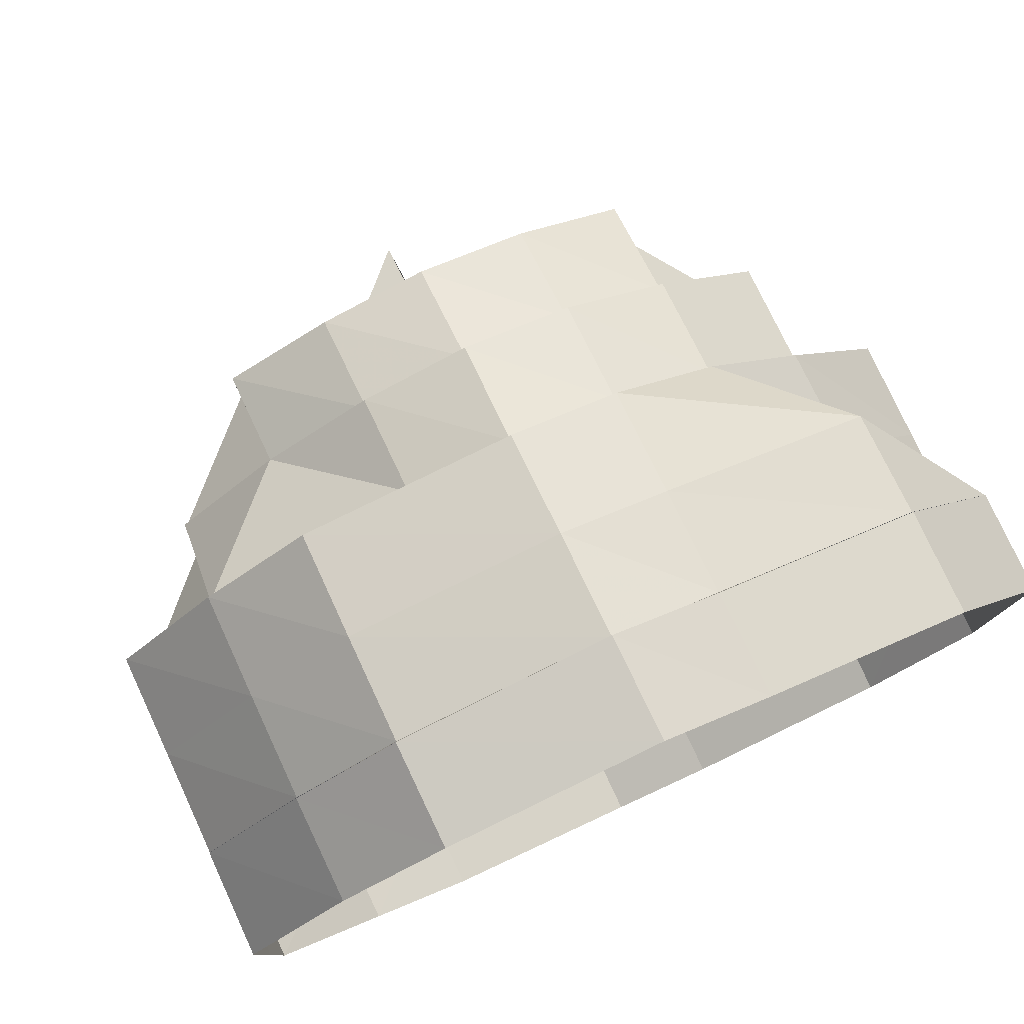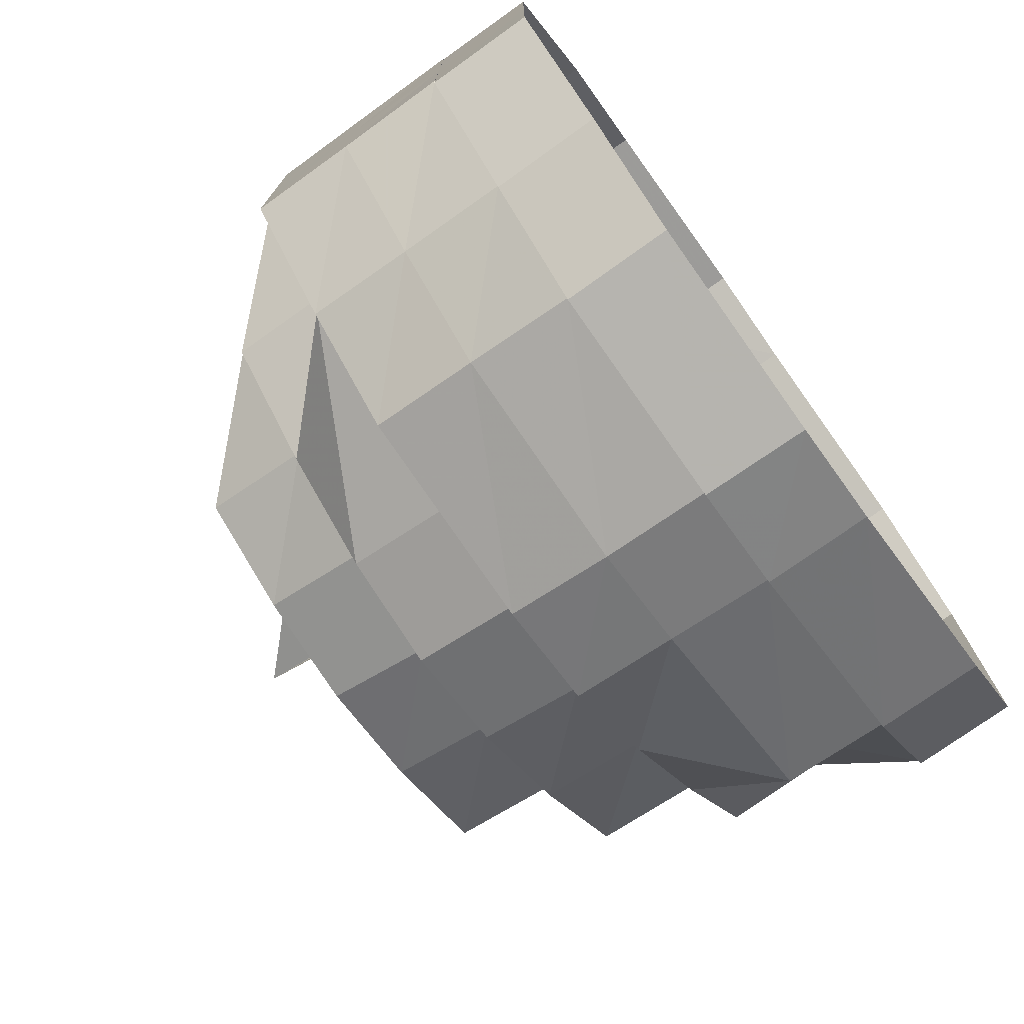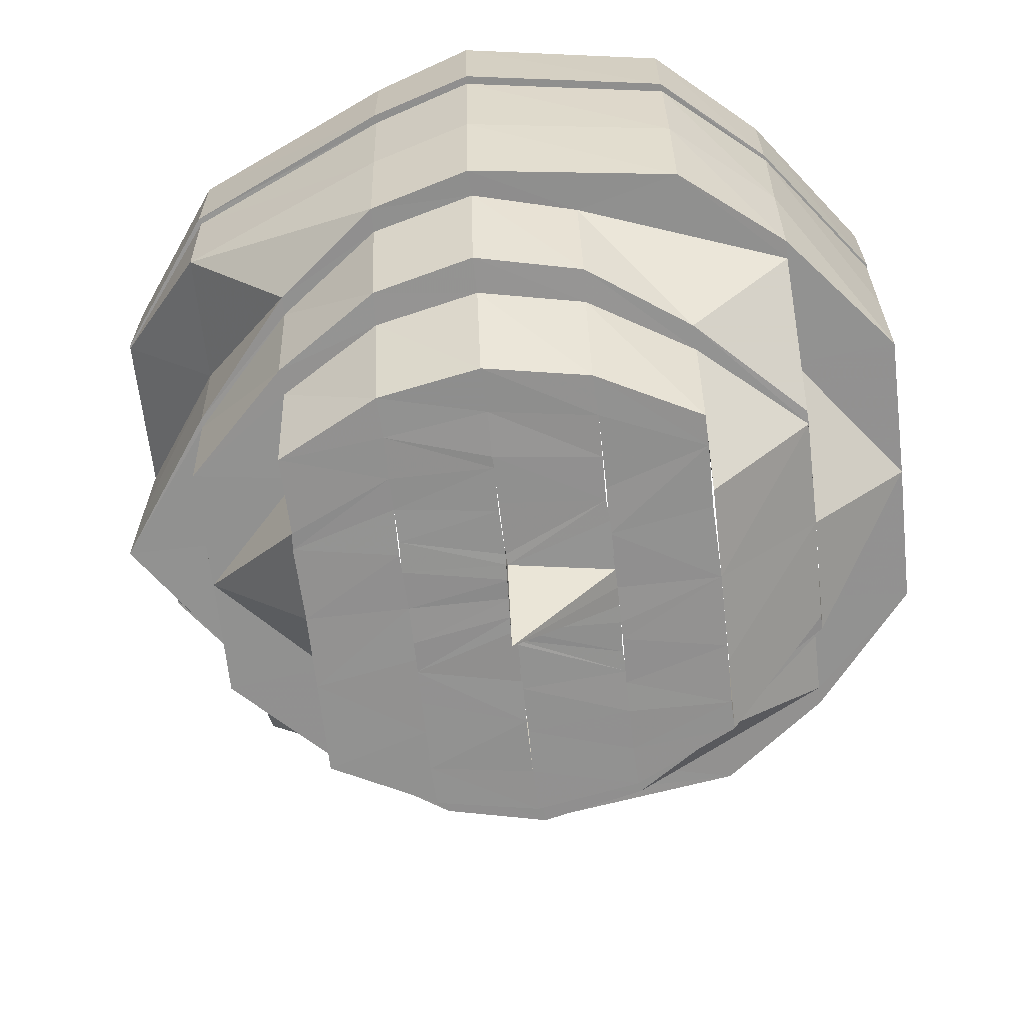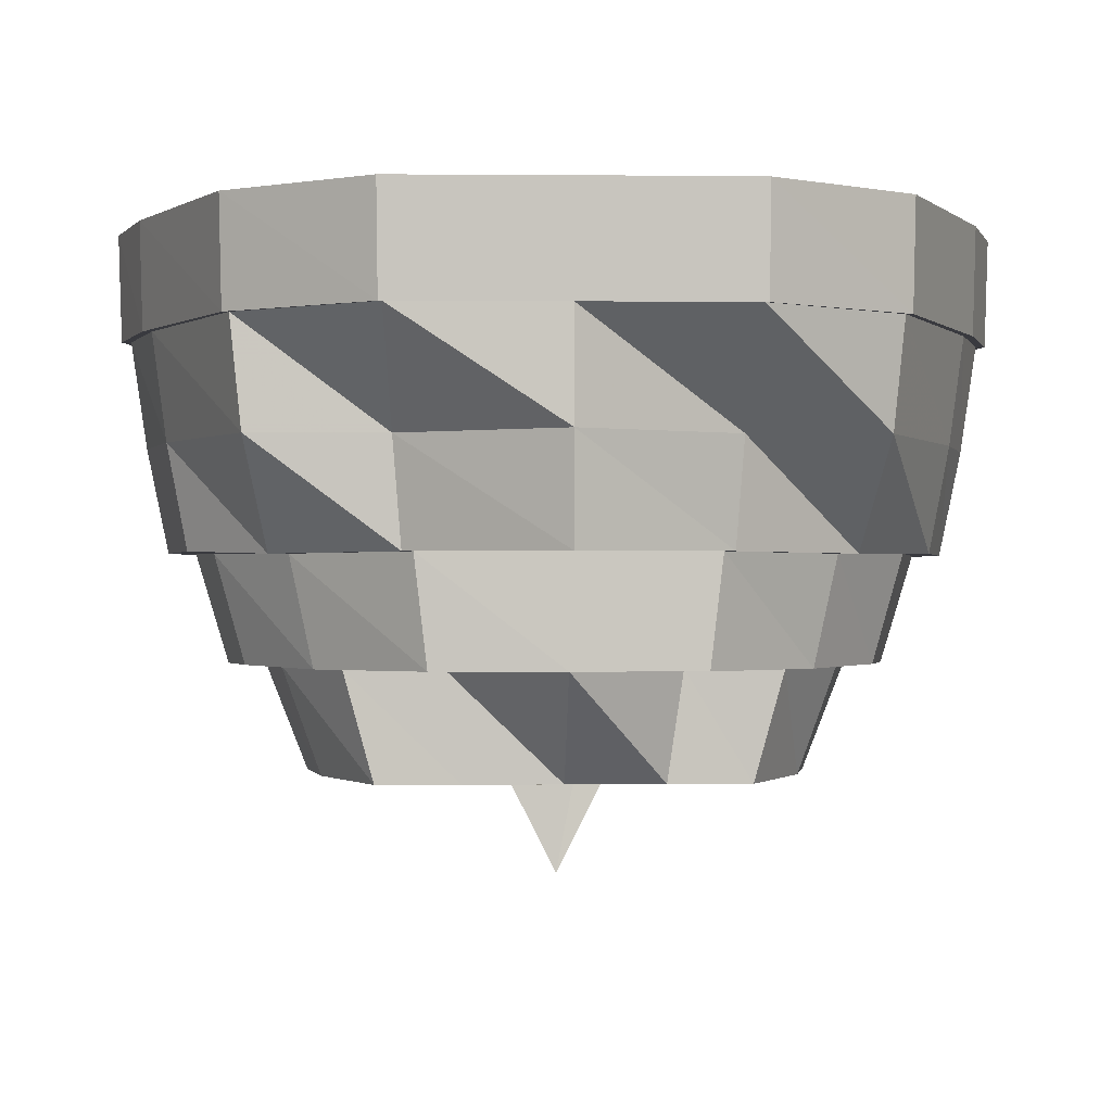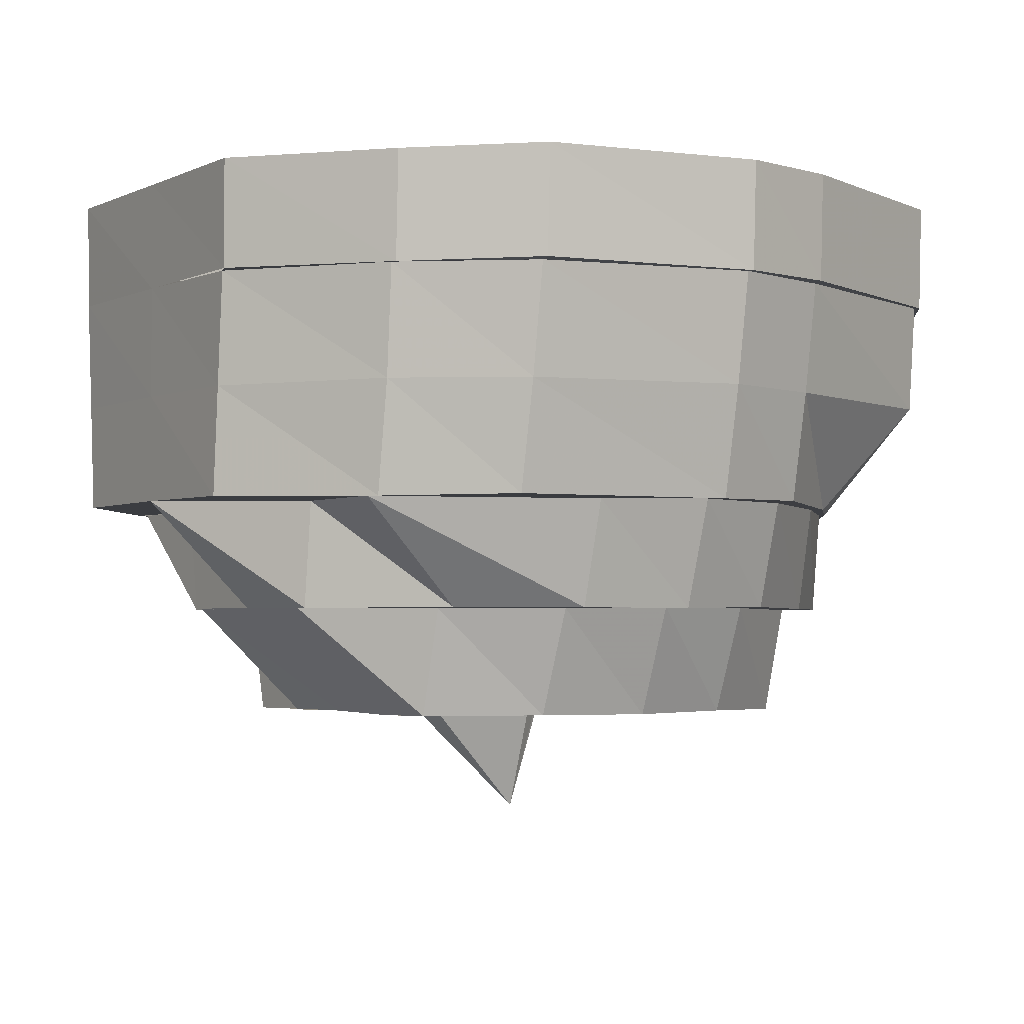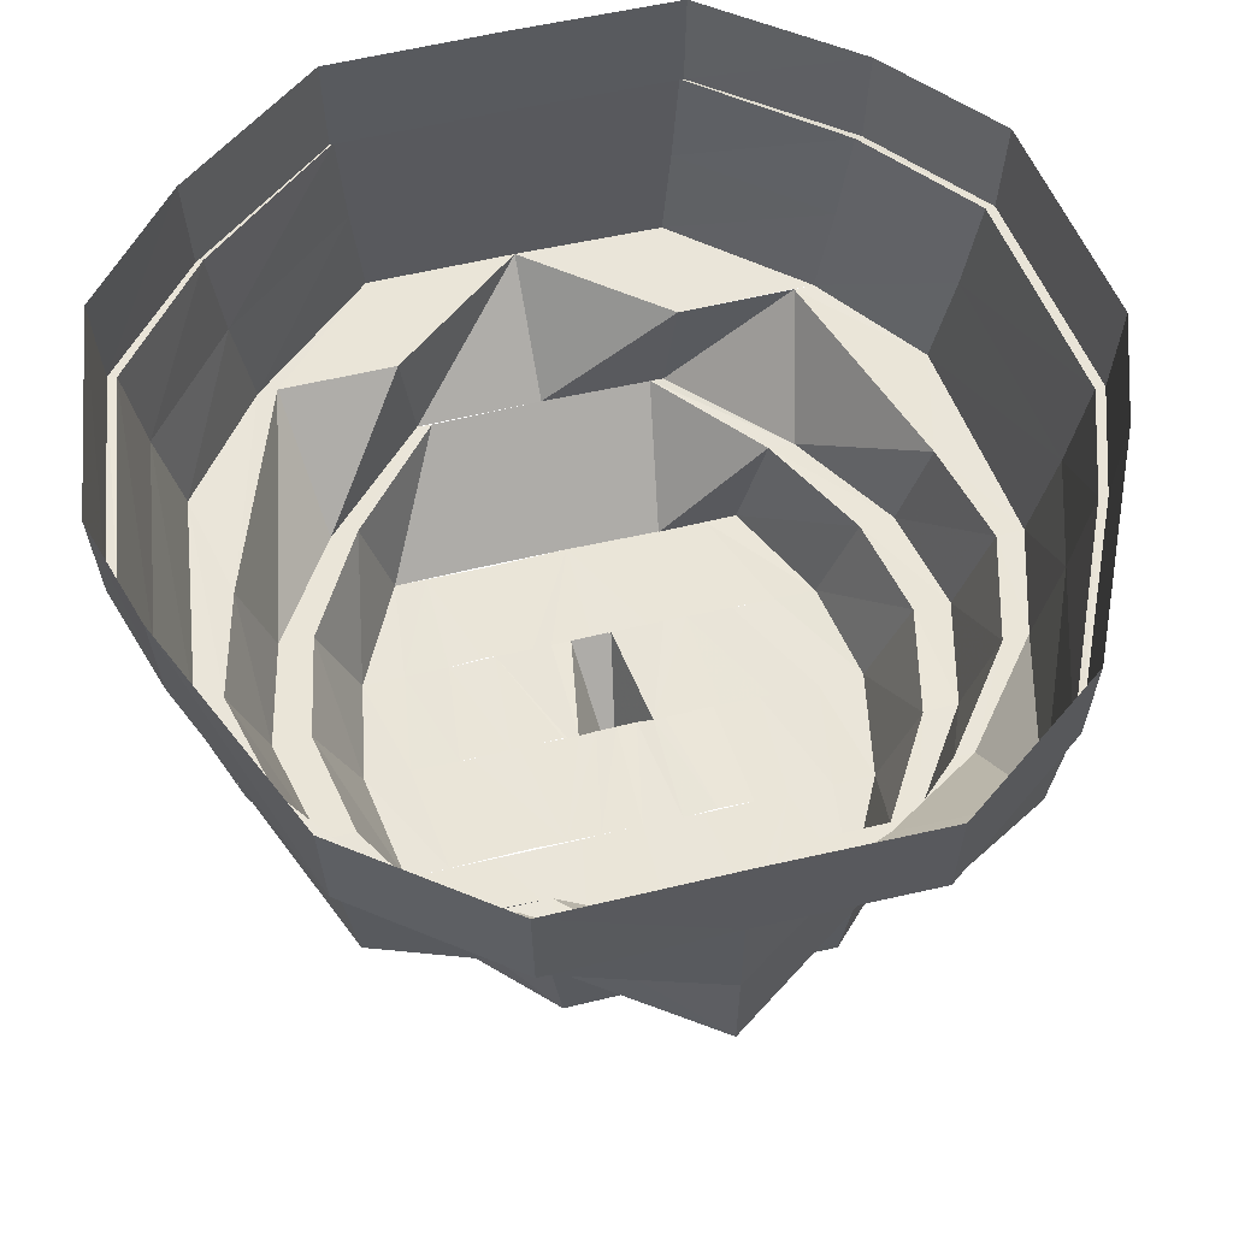
<metadata>
{"format":"obj","ext":"obj","renderer":"f3d","projection":"perspective","resolution":1024,"background":"white","views":[{"elev":79.5,"azim":155.1,"up":"+Z"},{"elev":-75.9,"azim":125.6,"up":"+Z"},{"elev":-66.1,"azim":6.6,"up":"+Y"},{"elev":-0.7,"azim":-92.1,"up":"+Y"},{"elev":-2.6,"azim":147.9,"up":"+Y"},{"elev":59.0,"azim":-103.6,"up":"+Y"}]}
</metadata>
<code>
o 14306
v 2217 1873 7.605
v 2217 1873 7.621
v 2217 1873 7.605
v 2217 1873 7.621
v 2217 1873 7.635
v 2217 1873 7.59
v 2217 1873 7.59
v 2217 1873 7.577
v 2217 1873 7.59
v 2217 1873 7.576
v 2217 1873 7.59
v 2217 1873 7.568
v 2217 1873 7.576
v 2217 1873 7.576
v 2217 1873 7.567
v 2217 1873 7.565
v 2217 1873 7.567
v 2217 1873 7.567
v 2217 1873 7.564
v 2217 1873 7.568
v 2217 1873 7.564
v 2217 1873 7.564
v 2217 1873 7.567
v 2217 1873 7.577
v 2217 1873 7.567
v 2217 1873 7.567
v 2217 1873 7.576
v 2217 1873 7.59
v 2217 1873 7.576
v 2217 1873 7.576
v 2217 1873 7.59
v 2217 1873 7.59
v 2217 1873 7.605
v 2217 1873 7.605
v 2217 1873 7.621
v 2217 1873 7.621
v 2217 1873 7.634
v 2217 1873 7.621
v 2217 1873 7.634
v 2217 1873 7.621
v 2217 1873 7.642
v 2217 1873 7.634
v 2217 1873 7.635
v 2217 1873 7.643
v 2217 1873 7.645
v 2217 1873 7.643
v 2217 1873 7.643
v 2217 1873 7.646
v 2217 1873 7.642
v 2217 1873 7.646
v 2217 1873 7.647
v 2217 1873 7.643
v 2217 1873 7.634
v 2217 1873 7.643
v 2217 1873 7.643
v 2217 1873 7.634
v 2217 1873 7.621
v 2217 1873 7.634
v 2217 1873 7.621
v 2217 1873 7.621
v 2217 1873 7.634
v 2217 1873 7.621
v 2217 1873 7.643
v 2217 1873 7.634
v 2217 1873 7.646
v 2217 1873 7.642
v 2217 1873 7.643
v 2217 1873 7.645
v 2217 1873 7.634
v 2217 1873 7.642
v 2217 1873 7.621
v 2217 1873 7.634
v 2217 1873 7.633
v 2217 1873 7.641
v 2217 1873 7.644
v 2217 1873 7.631
v 2217 1873 7.631
v 2217 1873 7.639
v 2217 1873 7.619
v 2217 1873 7.642
v 2217 1873 7.645
v 2217 1873 7.634
v 2217 1873 7.642
v 2217 1873 7.639
v 2217 1873 7.621
v 2217 1873 7.62
v 2217 1873 7.619
v 2217 1873 7.605
v 2217 1873 7.642
v 2217 1873 7.591
v 2217 1873 7.605
v 2217 1873 7.605
v 2217 1873 7.591
v 2217 1873 7.58
v 2217 1873 7.59
v 2217 1873 7.591
v 2217 1873 7.578
v 2217 1873 7.572
v 2217 1873 7.58
v 2217 1873 7.577
v 2217 1873 7.59
v 2217 1873 7.568
v 2217 1873 7.57
v 2217 1873 7.577
v 2217 1873 7.576
v 2217 1873 7.59
v 2217 1873 7.572
v 2217 1873 7.567
v 2217 1873 7.568
v 2217 1873 7.567
v 2217 1873 7.565
v 2217 1873 7.564
v 2217 1873 7.565
v 2217 1873 7.567
v 2217 1873 7.568
v 2217 1873 7.57
v 2217 1873 7.568
v 2217 1873 7.58
v 2217 1873 7.572
v 2217 1873 7.578
v 2217 1873 7.577
v 2217 1873 7.572
v 2217 1873 7.58
v 2217 1873 7.581
v 2217 1873 7.574
v 2217 1873 7.592
v 2217 1873 7.591
v 2217 1873 7.592
v 2217 1873 7.591
v 2217 1873 7.569
v 2217 1873 7.574
v 2217 1873 7.577
v 2217 1873 7.571
v 2217 1873 7.574
v 2217 1873 7.576
v 2217 1873 7.577
v 2217 1873 7.583
v 2217 1873 7.581
v 2217 1873 7.574
v 2217 1873 7.592
v 2217 1873 7.594
v 2217 1873 7.586
v 2217 1873 7.59
v 2217 1873 7.59
v 2217 1873 7.605
v 2217 1873 7.591
v 2217 1873 7.605
v 2217 1873 7.619
v 2217 1873 7.605
v 2217 1873 7.618
v 2217 1873 7.605
v 2217 1873 7.629
v 2217 1873 7.619
v 2217 1873 7.62
v 2217 1873 7.631
v 2217 1873 7.621
v 2217 1873 7.633
v 2217 1873 7.631
v 2217 1873 7.634
v 2217 1873 7.621
v 2217 1873 7.641
v 2217 1873 7.639
v 2217 1873 7.637
v 2217 1873 7.629
v 2217 1873 7.639
v 2217 1873 7.631
v 2217 1873 7.619
v 2217 1873 7.605
v 2217 1873 7.618
v 2217 1873 7.627
v 2217 1873 7.617
v 2217 1873 7.591
v 2217 1873 7.605
v 2217 1873 7.605
v 2217 1873 7.594
v 2217 1873 7.605
v 2217 1873 7.581
v 2217 1873 7.583
v 2217 1873 7.58
v 2217 1873 7.572
v 2217 1873 7.614
v 2217 1873 7.605
v 2217 1873 7.616
v 2217 1873 7.605
v 2217 1873 7.625
v 2217 1873 7.622
v 2217 1873 7.594
v 2217 1873 7.595
v 2217 1873 7.583
v 2217 1873 7.596
v 2217 1873 7.589
v 2217 1873 7.58
v 2217 1873 7.574
v 2217 1873 7.572
v 2217 1873 7.58
v 2217 1873 7.584
v 2217 1873 7.592
v 2217 1873 7.598
v 2217 1873 7.6
v 2217 1873 7.605
v 2217 1873 7.611
v 2217 1873 7.613
v 2217 1873 7.616
v 2217 1873 7.578
v 2217 1873 7.582
v 2217 1873 7.588
v 2217 1873 7.577
v 2217 1873 7.58
v 2217 1873 7.583
v 2217 1873 7.581
v 2217 1873 7.592
v 2217 1873 7.583
v 2217 1873 7.594
v 2217 1873 7.591
v 2217 1873 7.605
v 2217 1873 7.592
v 2217 1873 7.586
v 2217 1873 7.583
v 2217 1873 7.594
v 2217 1873 7.584
v 2217 1873 7.586
v 2217 1873 7.592
v 2217 1873 7.595
v 2217 1873 7.598
v 2217 1873 7.596
v 2217 1873 7.602
v 2217 1873 7.602
v 2217 1873 7.603
v 2217 1873 7.603
v 2217 1873 7.602
v 2217 1873 7.605
v 2217 1873 7.605
v 2217 1873 7.607
v 2217 1873 7.609
v 2217 1873 7.607
v 2217 1873 7.609
v 2217 1873 7.612
v 2217 1873 7.609
v 2217 1873 7.61
v 2217 1873 7.614
v 2217 1873 7.612
v 2217 1873 7.607
v 2217 1873 7.609
v 2217 1873 7.605
v 2217 1873 7.603
v 2217 1873 7.602
v 2217 1873 7.605
v 2217 1873 7.605
v 2217 1873 7.607
v 2217 1873 7.605
v 2217 1873 7.603
v 2217 1873 7.609
v 2217 1873 7.605
v 2217 1873 7.601
v 2217 1873 7.598
v 2217 1873 7.6
v 2217 1873 7.596
v 2217 1873 7.601
v 2217 1873 7.602
v 2217 1873 7.595
v 2217 1873 7.6
v 2217 1873 7.592
v 2217 1873 7.591
v 2217 1873 7.588
v 2217 1873 7.592
v 2217 1873 7.595
v 2217 1873 7.598
v 2217 1873 7.6
v 2217 1873 7.589
v 2217 1873 7.605
v 2217 1873 7.595
v 2217 1873 7.596
v 2217 1873 7.594
v 2217 1873 7.605
v 2217 1873 7.611
v 2217 1873 7.592
v 2217 1873 7.605
v 2217 1873 7.613
v 2217 1873 7.619
v 2217 1873 7.616
v 2217 1873 7.618
v 2217 1873 7.619
v 2217 1873 7.631
v 2217 1873 7.617
v 2217 1873 7.623
v 2217 1873 7.616
v 2217 1873 7.614
v 2217 1873 7.629
v 2217 1873 7.639
v 2217 1873 7.625
v 2217 1873 7.627
v 2217 1873 7.622
v 2217 1873 7.637
v 2217 1873 7.634
v 2217 1873 7.631
v 2217 1873 7.636
v 2217 1873 7.627
v 2217 1873 7.633
v 2217 1873 7.634
v 2217 1873 7.627
v 2217 1873 7.629
v 2217 1873 7.618
v 2217 1873 7.605
v 2217 1873 7.617
v 2217 1873 7.625
v 2217 1873 7.616
v 2217 1873 7.631
v 2217 1873 7.625
v 2217 1873 7.627
v 2217 1873 7.617
v 2217 1873 7.605
v 2217 1873 7.616
v 2217 1873 7.627
v 2217 1873 7.629
v 2217 1873 7.625
v 2217 1873 7.619
v 2217 1873 7.623
v 2217 1873 7.619
v 2217 1873 7.62
v 2217 1873 7.615
v 2217 1873 7.61
v 2217 1873 7.619
v 2217 1873 7.622
v 2217 1873 7.614
v 2217 1873 7.614
v 2217 1873 7.622
v 2217 1873 7.616
v 2217 1873 7.614
v 2217 1873 7.61
v 2217 1873 7.605
v 2217 1873 7.61
v 2217 1873 7.601
v 2217 1873 7.6
v 2217 1873 7.602
v 2217 1873 7.601
v 2217 1873 7.6
v 2217 1873 7.61
v 2217 1873 7.609
v 2217 1873 7.61
f 1 2 3
f 3 2 4
f 2 5 4
f 6 1 3
f 7 1 6
f 8 6 9
f 10 7 11
f 12 13 8
f 14 7 13
f 15 14 10
f 16 17 12
f 18 14 17
f 19 18 15
f 20 21 16
f 22 18 21
f 23 22 19
f 24 25 20
f 26 22 25
f 27 26 23
f 28 29 27
f 29 26 30
f 31 29 32
f 33 31 32
f 34 31 33
f 35 34 33
f 36 34 35
f 37 35 38
f 39 36 40
f 41 42 37
f 43 36 42
f 44 43 39
f 45 46 41
f 47 43 46
f 48 47 44
f 49 50 45
f 51 47 50
f 52 51 48
f 53 54 49
f 55 51 54
f 56 55 52
f 57 5 56
f 5 55 58
f 59 58 53
f 60 61 62
f 61 63 64
f 63 65 66
f 65 67 68
f 67 69 70
f 69 71 72
f 73 66 74
f 74 68 75
f 73 74 76
f 77 74 78
f 79 73 77
f 80 81 74
f 82 80 73
f 81 83 75
f 74 75 84
f 85 82 86
f 86 73 87
f 86 64 73
f 88 86 79
f 84 75 89
f 90 91 88
f 91 62 86
f 3 62 91
f 91 86 92
f 93 3 91
f 94 93 90
f 95 3 93
f 93 91 96
f 97 95 93
f 98 97 94
f 97 93 99
f 100 101 97
f 102 100 103
f 103 104 97
f 105 106 104
f 103 97 107
f 108 105 109
f 110 109 103
f 111 102 110
f 112 108 113
f 114 112 115
f 116 113 110
f 117 111 116
f 118 116 119
f 120 115 116
f 121 117 120
f 116 110 122
f 120 116 123
f 124 122 125
f 126 123 124
f 127 120 123
f 127 123 128
f 129 120 127
f 122 110 130
f 110 103 130
f 122 130 131
f 130 103 107
f 129 132 120
f 130 107 133
f 131 130 133
f 133 107 134
f 135 114 132
f 131 133 136
f 137 131 136
f 138 139 137
f 140 138 141
f 137 136 142
f 143 135 144
f 144 30 132
f 144 132 129
f 145 129 146
f 147 144 129
f 148 147 145
f 147 129 149
f 33 144 147
f 150 149 151
f 152 153 150
f 154 147 153
f 154 33 147
f 155 154 148
f 156 33 154
f 157 156 154
f 157 154 158
f 159 160 157
f 83 159 161
f 161 72 157
f 75 70 161
f 75 161 89
f 161 157 162
f 89 161 162
f 162 157 158
f 162 158 163
f 163 158 164
f 89 162 165
f 165 162 163
f 166 167 164
f 167 168 169
f 170 169 171
f 168 172 173
f 171 173 174
f 174 128 175
f 173 128 176
f 175 177 178
f 179 180 177
f 181 176 182
f 183 184 181
f 185 183 186
f 184 187 188
f 176 188 182
f 187 189 188
f 182 188 190
f 188 142 190
f 190 142 191
f 142 192 191
f 142 136 192
f 136 193 192
f 136 133 193
f 133 134 193
f 194 195 134
f 191 192 196
f 191 196 197
f 198 191 197
f 198 197 199
f 200 198 199
f 182 198 200
f 201 182 200
f 202 182 201
f 203 202 201
f 192 204 196
f 192 193 204
f 196 204 205
f 196 205 206
f 193 207 204
f 193 134 207
f 204 208 205
f 204 207 208
f 207 209 208
f 134 210 207
f 207 210 209
f 134 99 210
f 210 211 209
f 210 96 211
f 212 211 213
f 195 214 210
f 214 215 216
f 208 209 217
f 218 219 217
f 208 217 220
f 205 208 220
f 205 220 221
f 206 205 221
f 206 221 222
f 223 206 222
f 223 222 224
f 224 222 225
f 224 225 226
f 227 224 228
f 229 224 230
f 231 227 229
f 200 227 232
f 233 200 231
f 234 200 235
f 236 234 233
f 237 234 238
f 239 237 236
f 236 240 239
f 241 240 238
f 242 241 238
f 242 243 244
f 245 246 244
f 247 245 248
f 249 247 248
f 250 242 248
f 251 250 248
f 252 249 253
f 230 251 253
f 254 255 230
f 256 257 254
f 257 255 258
f 226 259 251
f 255 259 226
f 260 257 261
f 260 262 257
f 263 262 260
f 263 264 262
f 221 264 263
f 221 220 264
f 264 265 262
f 262 265 266
f 265 267 266
f 266 267 268
f 264 269 265
f 220 269 264
f 220 217 269
f 267 270 268
f 268 270 259
f 217 271 269
f 269 271 272
f 217 273 271
f 259 270 250
f 271 274 272
f 272 274 270
f 273 92 274
f 270 275 250
f 276 277 273
f 270 278 275
f 278 279 275
f 275 279 280
f 92 281 274
f 277 282 281
f 282 283 281
f 274 281 284
f 279 285 280
f 274 286 270
f 270 286 287
f 281 288 284
f 283 289 288
f 286 290 287
f 284 291 286
f 284 288 291
f 286 291 290
f 287 290 292
f 288 293 291
f 288 84 293
f 84 89 293
f 293 89 165
f 291 293 294
f 291 294 290
f 293 165 294
f 290 295 292
f 290 294 295
f 294 165 296
f 294 296 295
f 165 163 296
f 292 295 297
f 292 297 279
f 279 297 285
f 295 298 297
f 295 296 298
f 296 163 299
f 296 299 298
f 163 164 299
f 299 164 300
f 301 302 300
f 302 303 304
f 305 304 306
f 299 300 307
f 298 299 307
f 307 300 308
f 309 310 308
f 310 311 312
f 307 308 313
f 298 307 314
f 314 307 313
f 297 298 314
f 313 308 186
f 297 314 285
f 285 314 315
f 314 313 315
f 285 315 316
f 313 186 317
f 315 313 317
f 317 186 318
f 316 315 319
f 315 317 319
f 316 319 240
f 240 319 320
f 240 320 321
f 319 317 322
f 317 318 322
f 323 324 318
f 322 318 203
f 322 203 325
f 325 237 321
f 325 203 237
f 318 202 203
f 318 181 202
f 326 327 328
f 252 329 330
f 331 329 330
f 332 246 330
f 332 333 330
f 334 335 330
f 336 335 330
f 337 338 330
f 337 339 330

</code>
